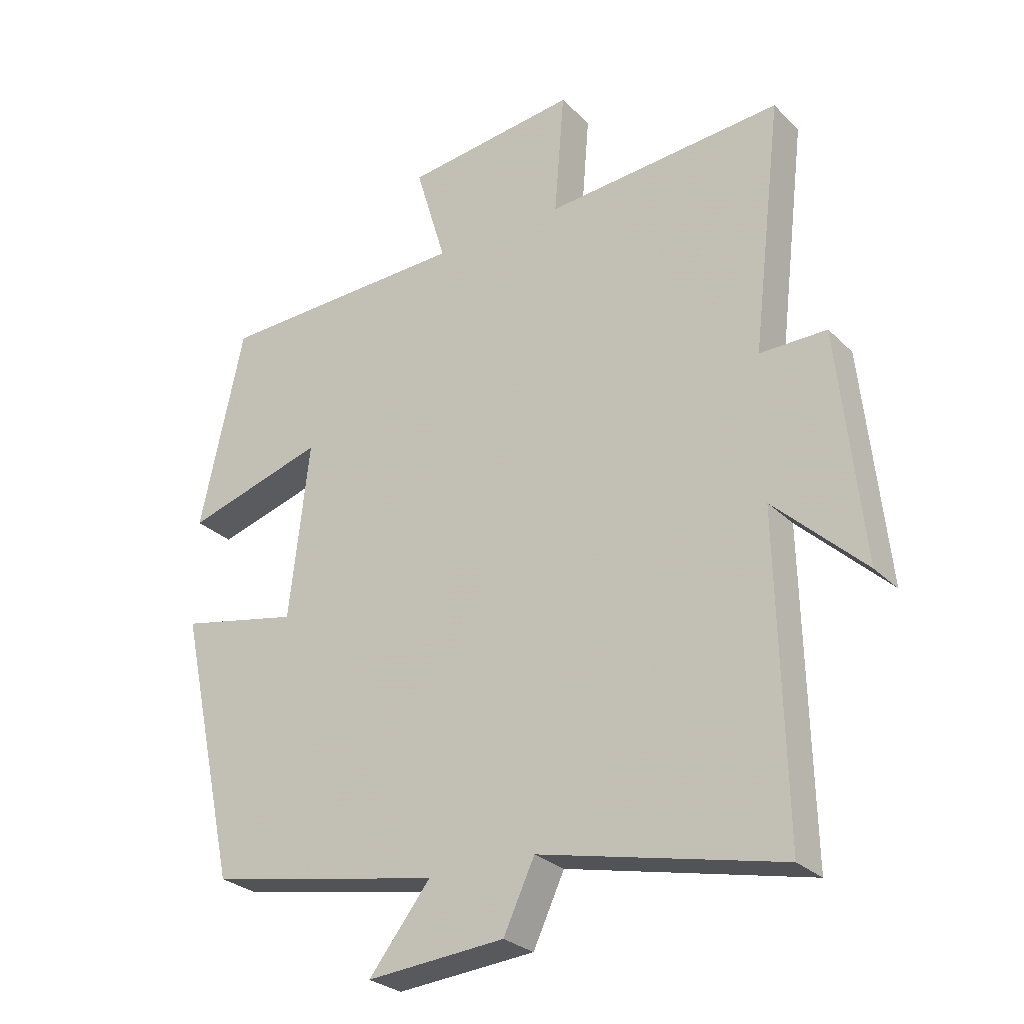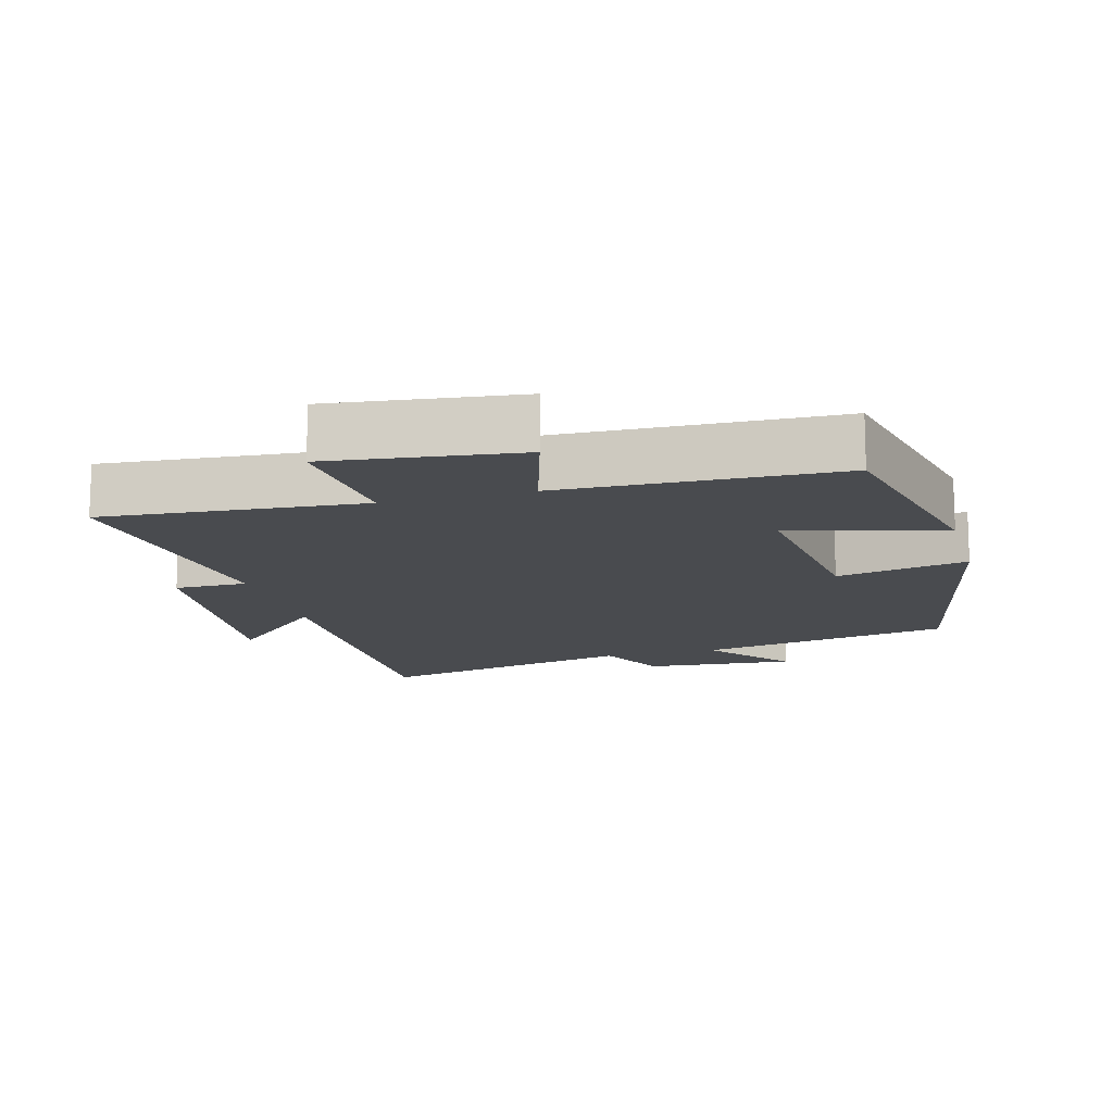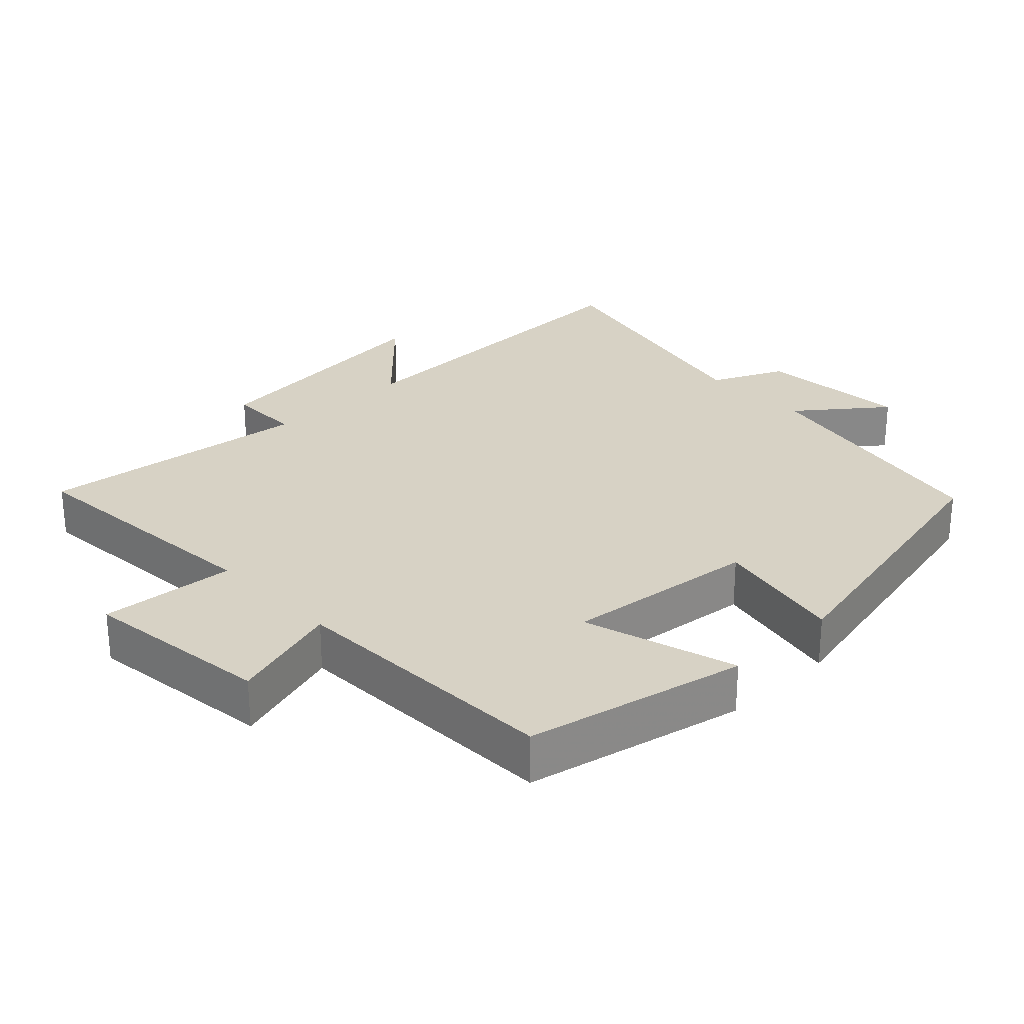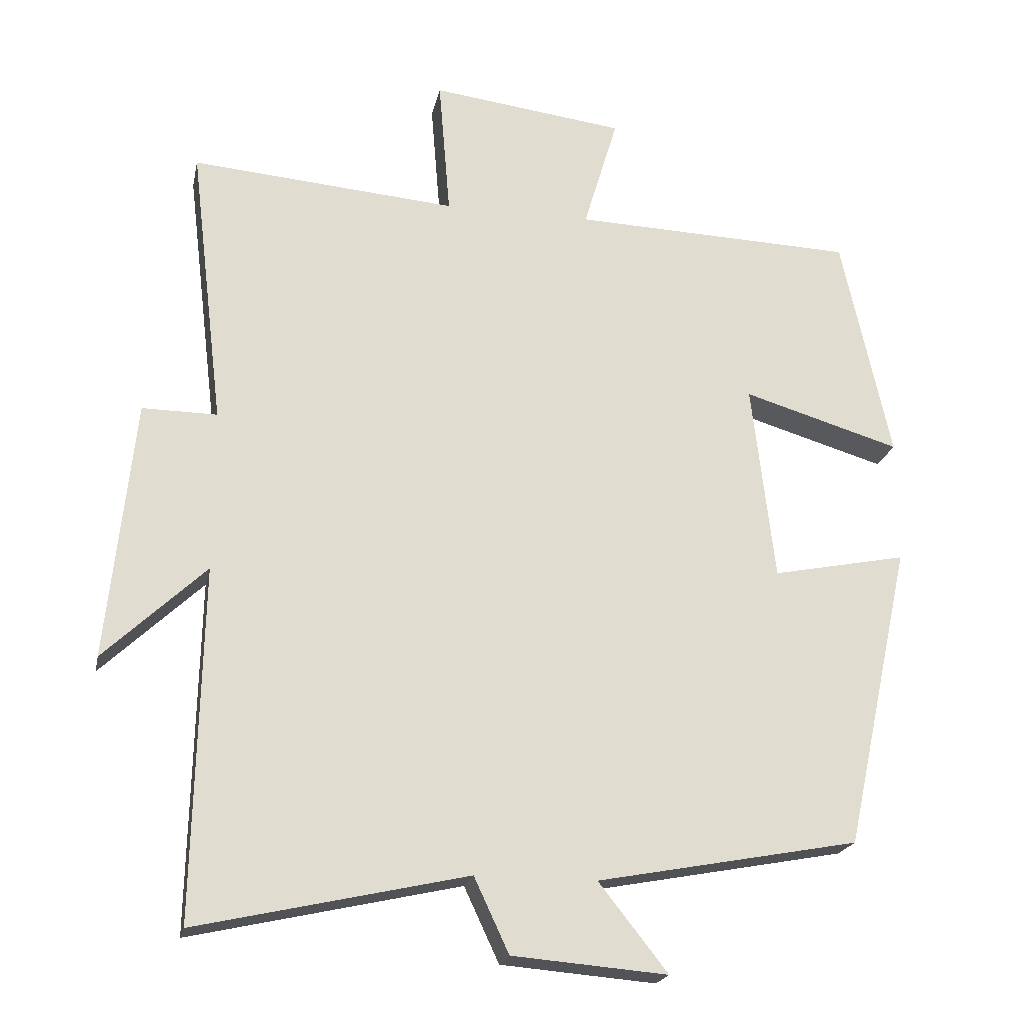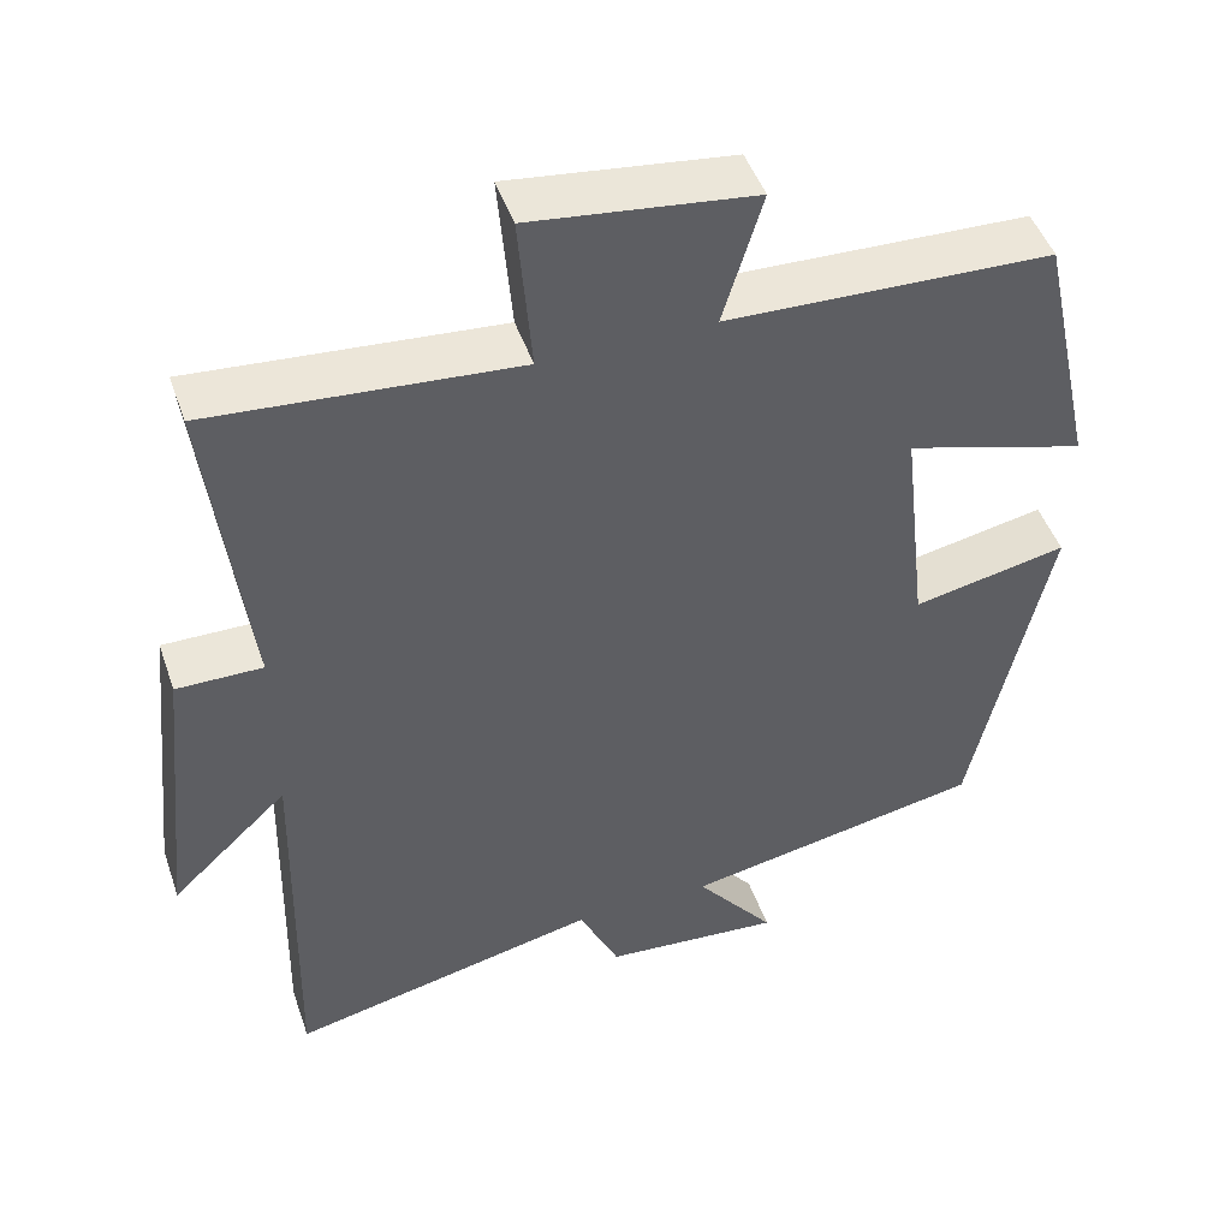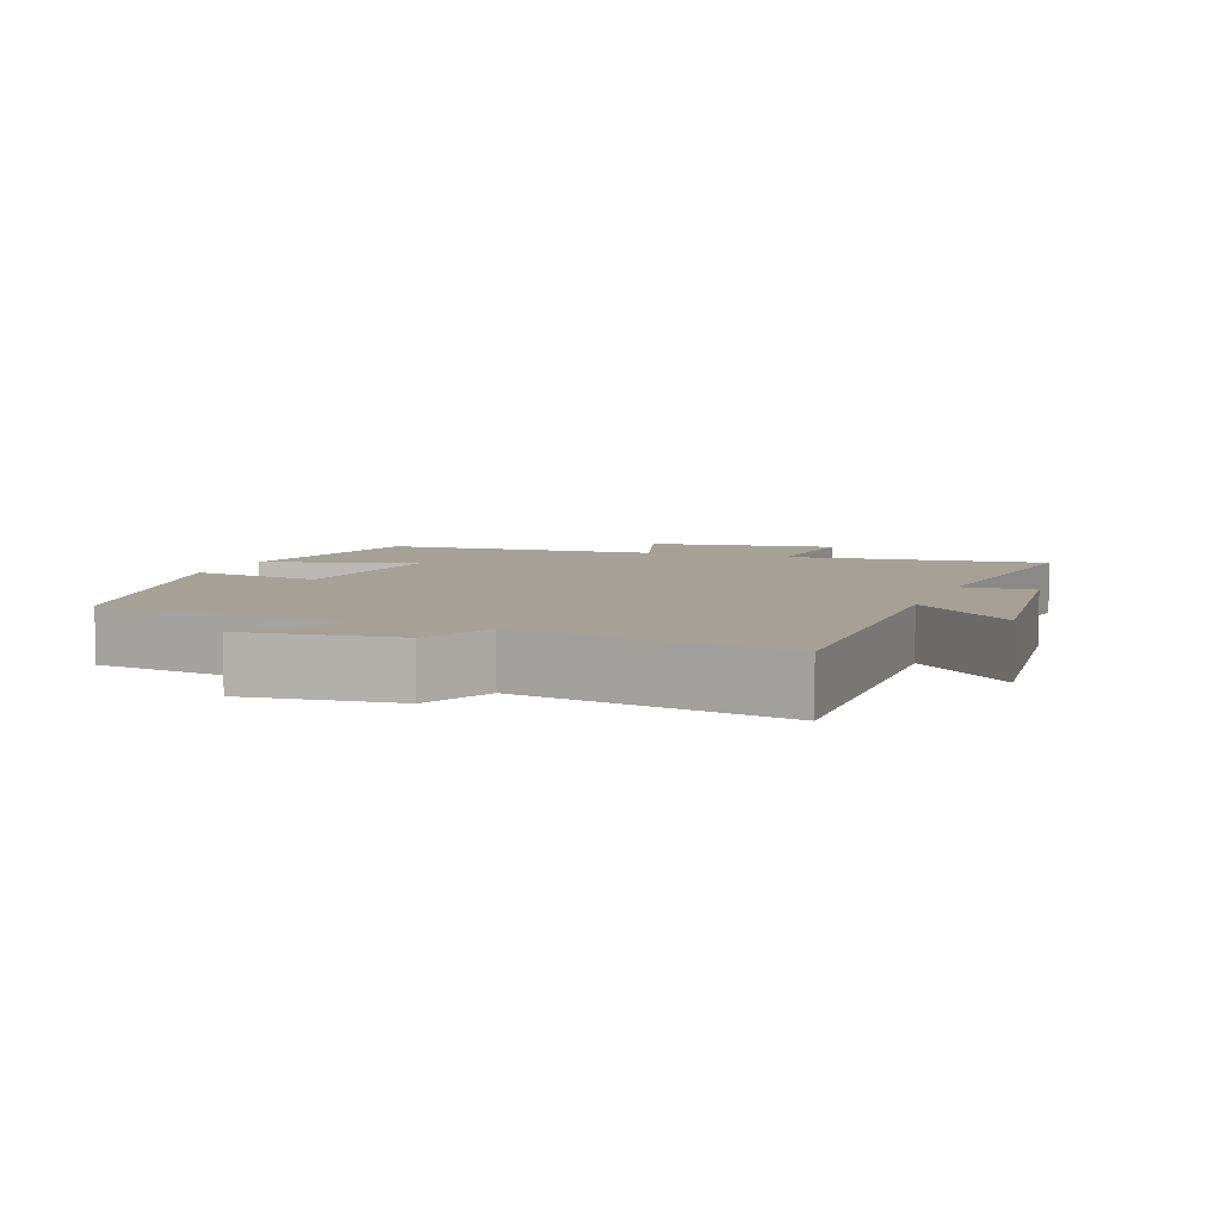
<metadata>
{"format":"obj","ext":"obj","renderer":"f3d","projection":"perspective","resolution":1024,"background":"white","views":[{"elev":-27.5,"azim":-145.5,"up":"+Z"},{"elev":-13.8,"azim":15.5,"up":"+Y"},{"elev":27.6,"azim":46.2,"up":"+Y"},{"elev":-20.8,"azim":-11.6,"up":"+Z"},{"elev":47.4,"azim":-18.8,"up":"+Z"},{"elev":6.0,"azim":-160.4,"up":"+Y"}]}
</metadata>
<code>
v 0.407 0.07 -0.431
v 0.039 0.07 -0.5
v 0.136 0.07 -0.623
v -0.082 0.07 -0.605
v -0.131 0.07 -0.5
v -0.511 0.07 -0.585
v -0.5 0.07 -0.092
v -0.643 0.07 -0.227
v -0.605 0.07 0.137
v -0.5 0.07 0.136
v -0.547 0.07 0.531
v -0.174 0.07 0.5
v -0.19 0.07 0.695
v 0.082 0.07 0.661
v 0.034 0.07 0.5
v 0.431 0.07 0.486
v 0.5 0.07 0.17
v 0.279 0.07 0.236
v 0.311 0.07 -0.042
v 0.5 0.07 -0.004
v 0.407 0 -0.431
v 0.039 0 -0.5
v 0.136 0 -0.623
v -0.082 0 -0.605
v -0.131 0 -0.5
v -0.511 0 -0.585
v -0.5 0 -0.092
v -0.643 0 -0.227
v -0.605 0 0.137
v -0.5 0 0.136
v -0.547 0 0.531
v -0.174 0 0.5
v -0.19 0 0.695
v 0.082 0 0.661
v 0.034 0 0.5
v 0.431 0 0.486
v 0.5 0 0.17
v 0.279 0 0.236
v 0.311 0 -0.042
v 0.5 0 -0.004
f 19 20 1 2
f 18 19 2
f 15 16 17 18
f 15 18 2
f 12 13 14 15
f 12 15 2
f 10 11 12 2
f 7 8 9 10
f 7 10 2 3
f 5 6 7
f 5 7 3
f 3 4 5
f 22 21 40 39
f 22 39 38
f 38 37 36 35
f 22 38 35
f 35 34 33 32
f 22 35 32
f 22 32 31 30
f 30 29 28 27
f 23 22 30 27
f 27 26 25
f 23 27 25
f 25 24 23
f 1 21 22 2
f 2 22 23 3
f 3 23 24 4
f 4 24 25 5
f 5 25 26 6
f 6 26 27 7
f 7 27 28 8
f 8 28 29 9
f 9 29 30 10
f 10 30 31 11
f 11 31 32 12
f 12 32 33 13
f 13 33 34 14
f 14 34 35 15
f 15 35 36 16
f 16 36 37 17
f 17 37 38 18
f 18 38 39 19
f 19 39 40 20
f 20 40 21 1

</code>
